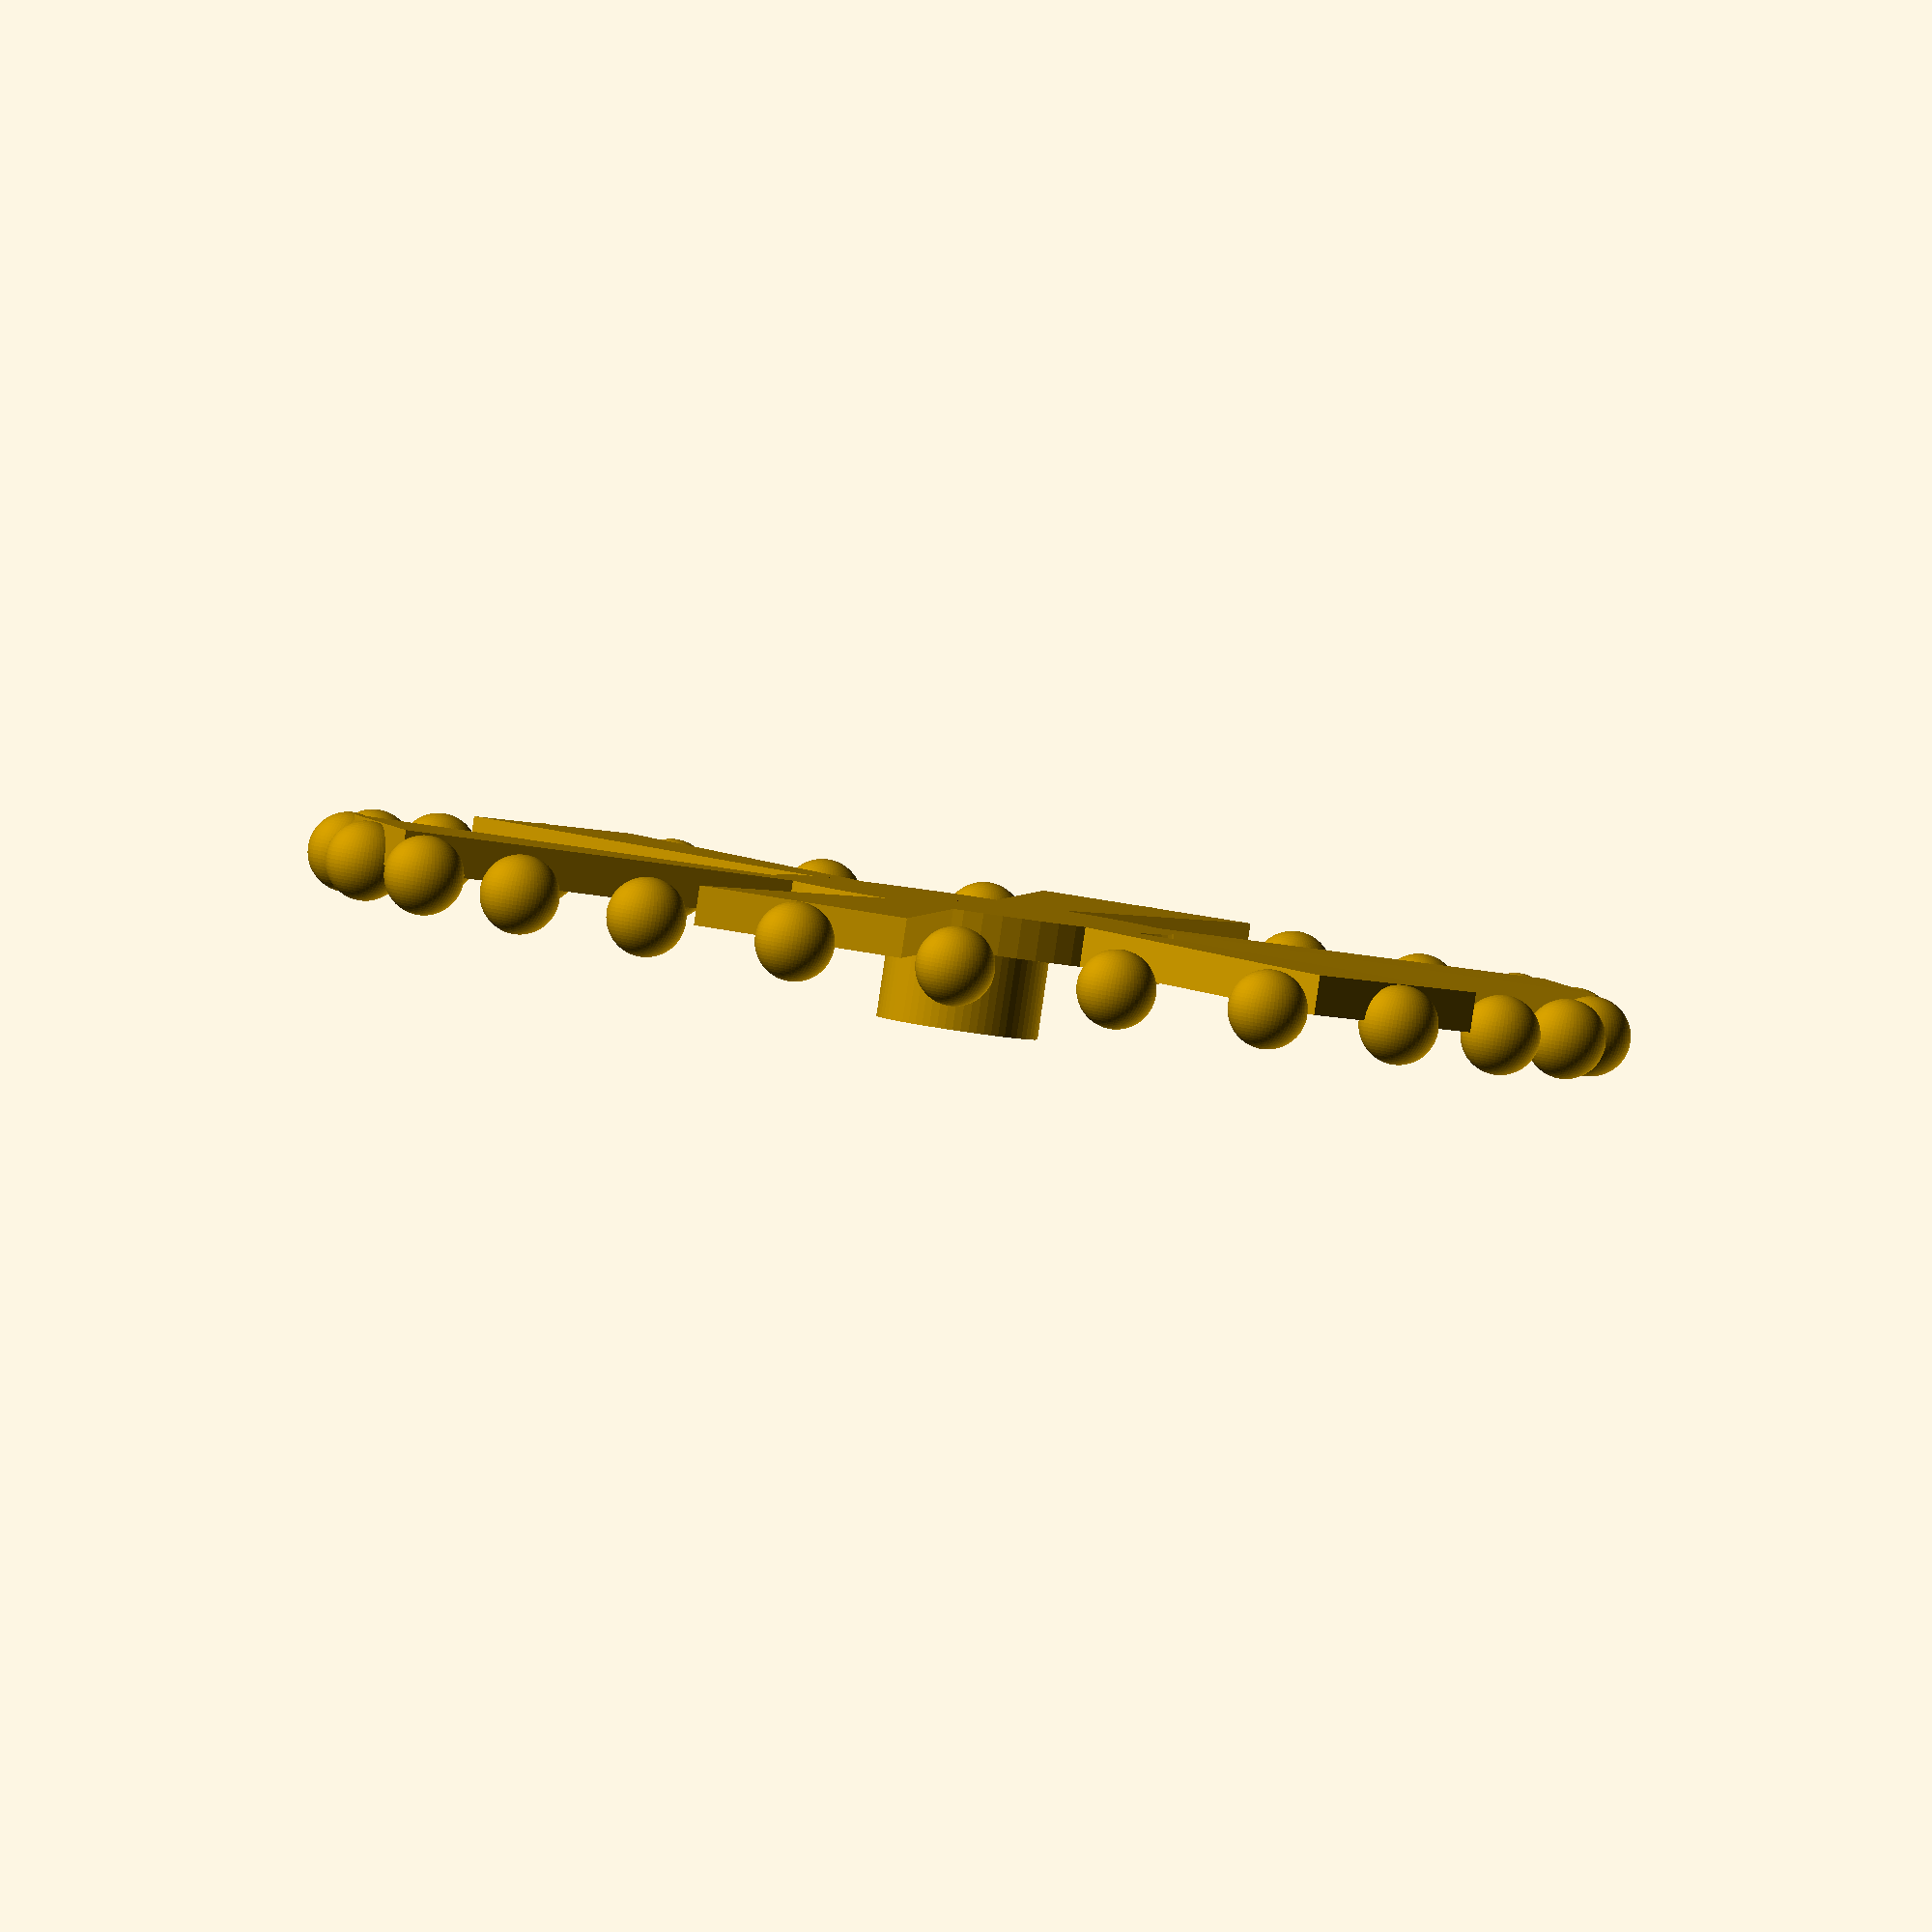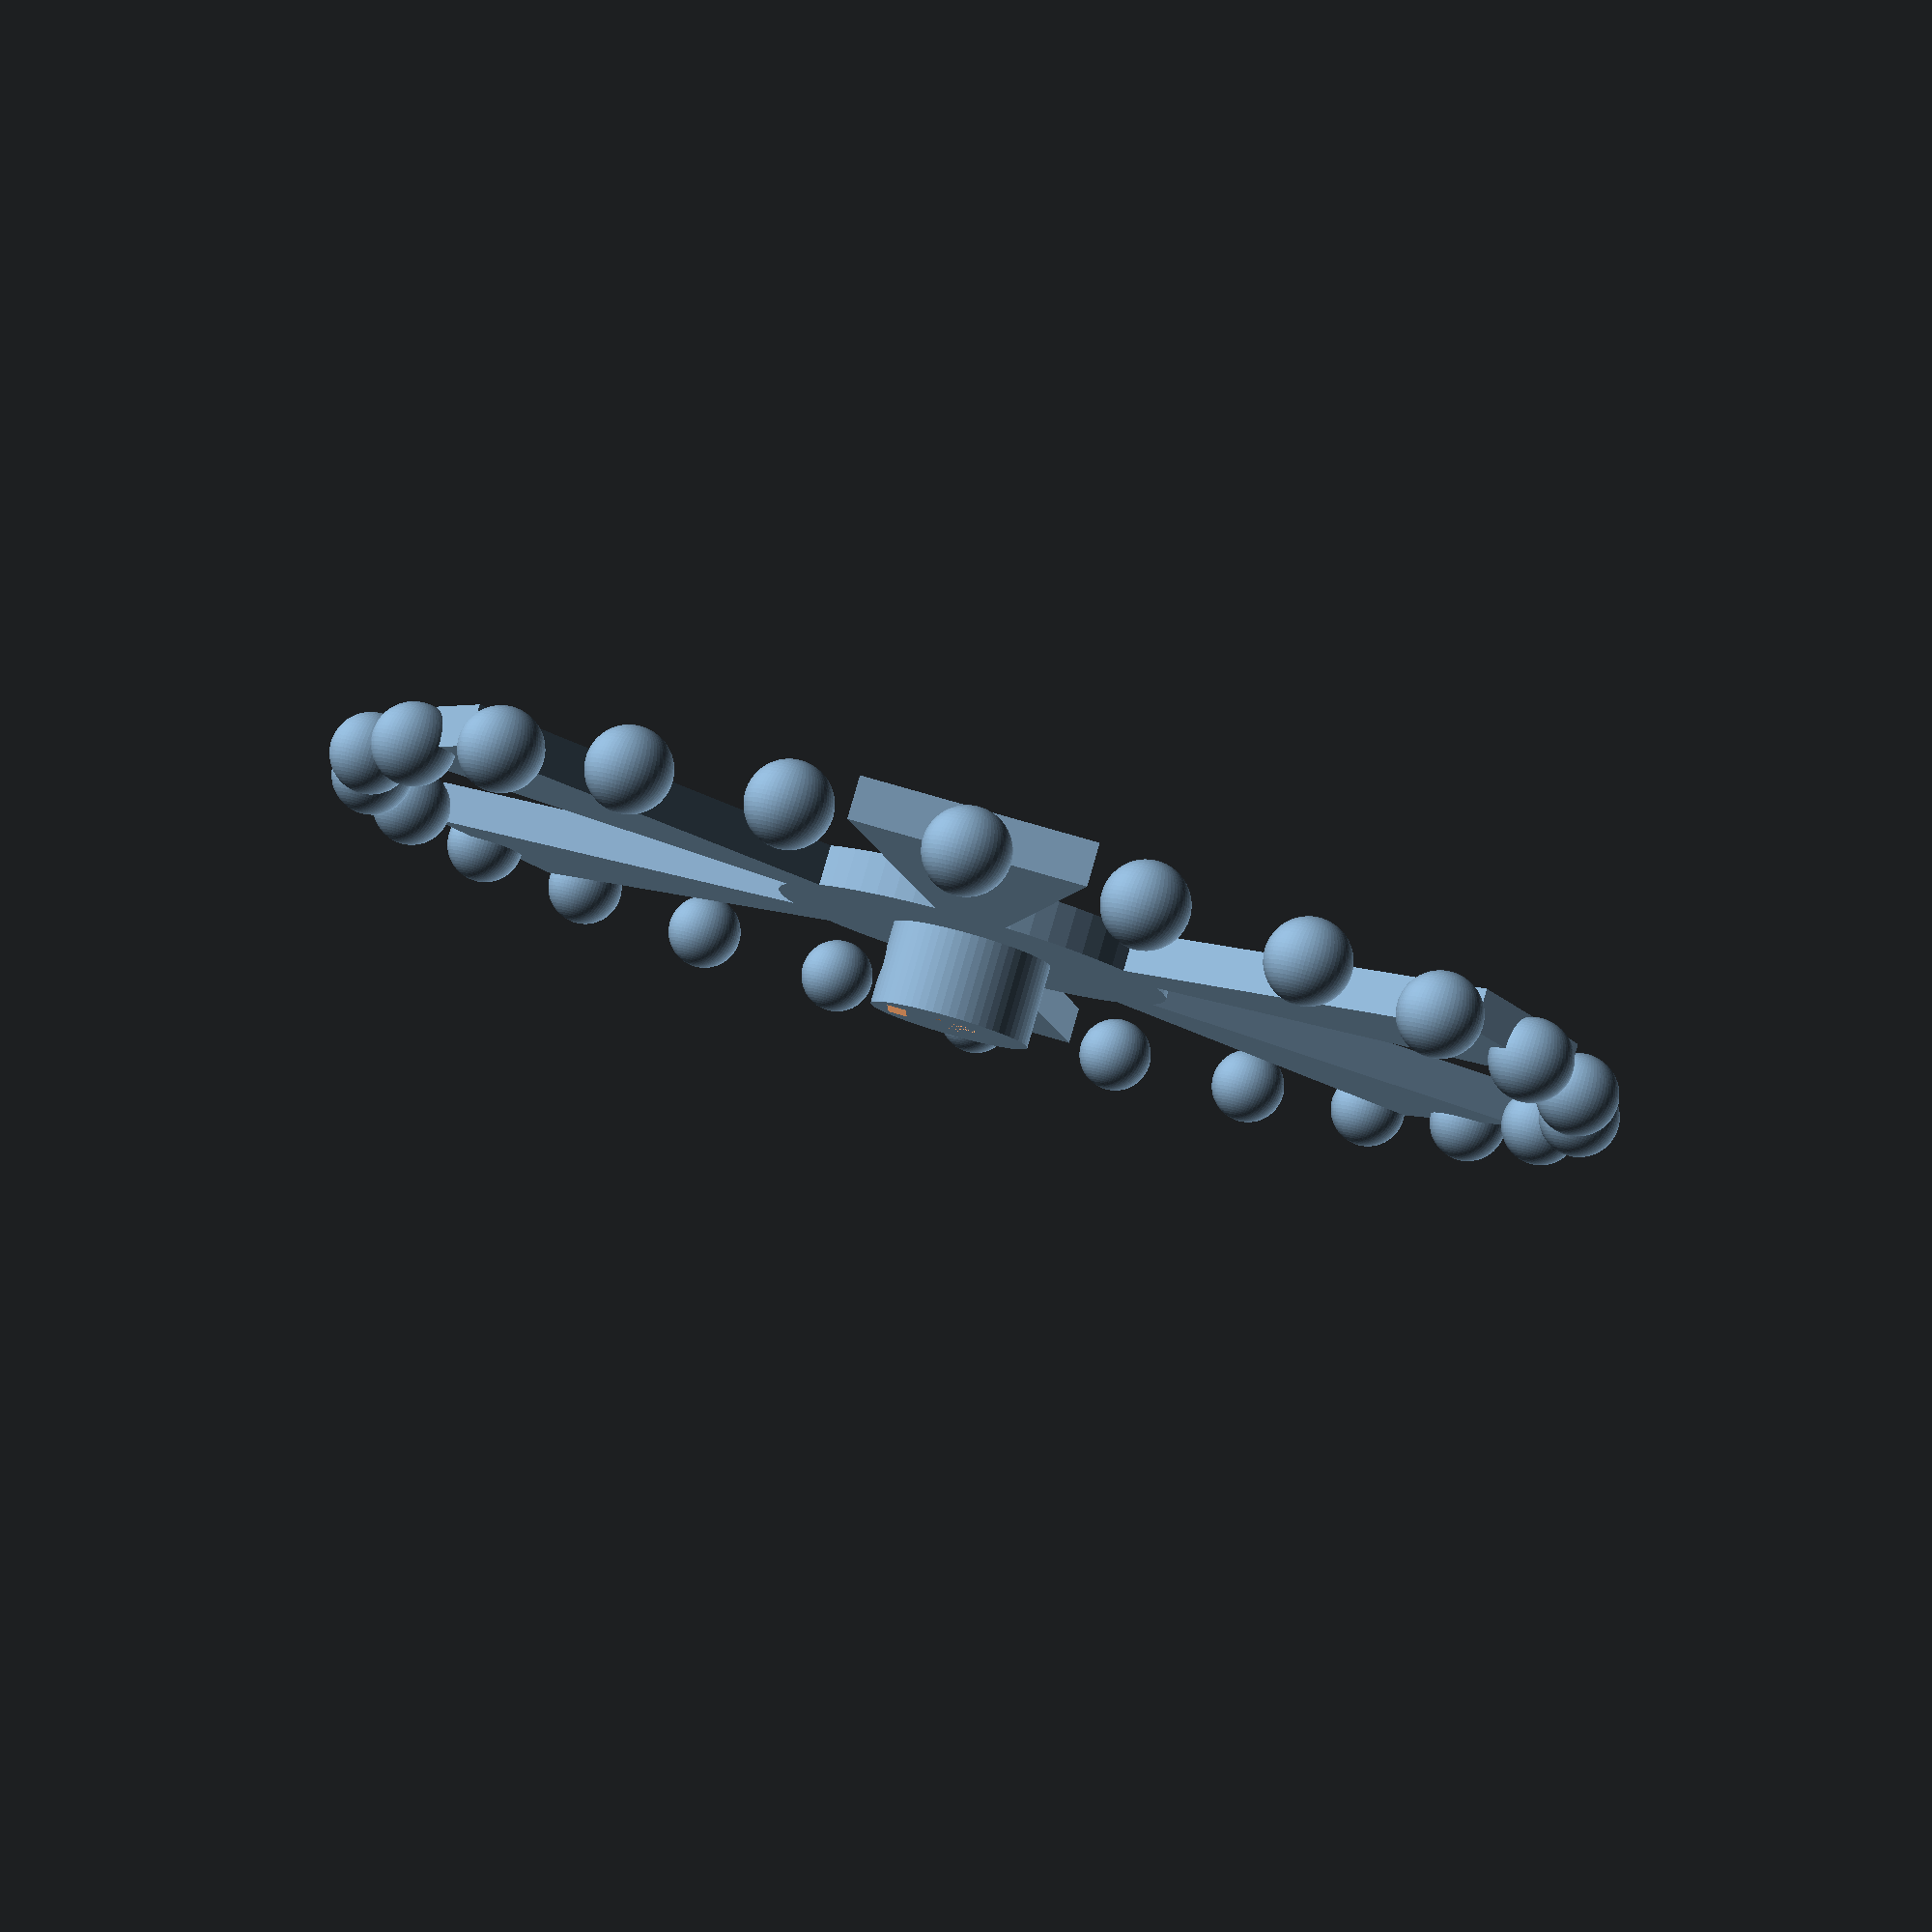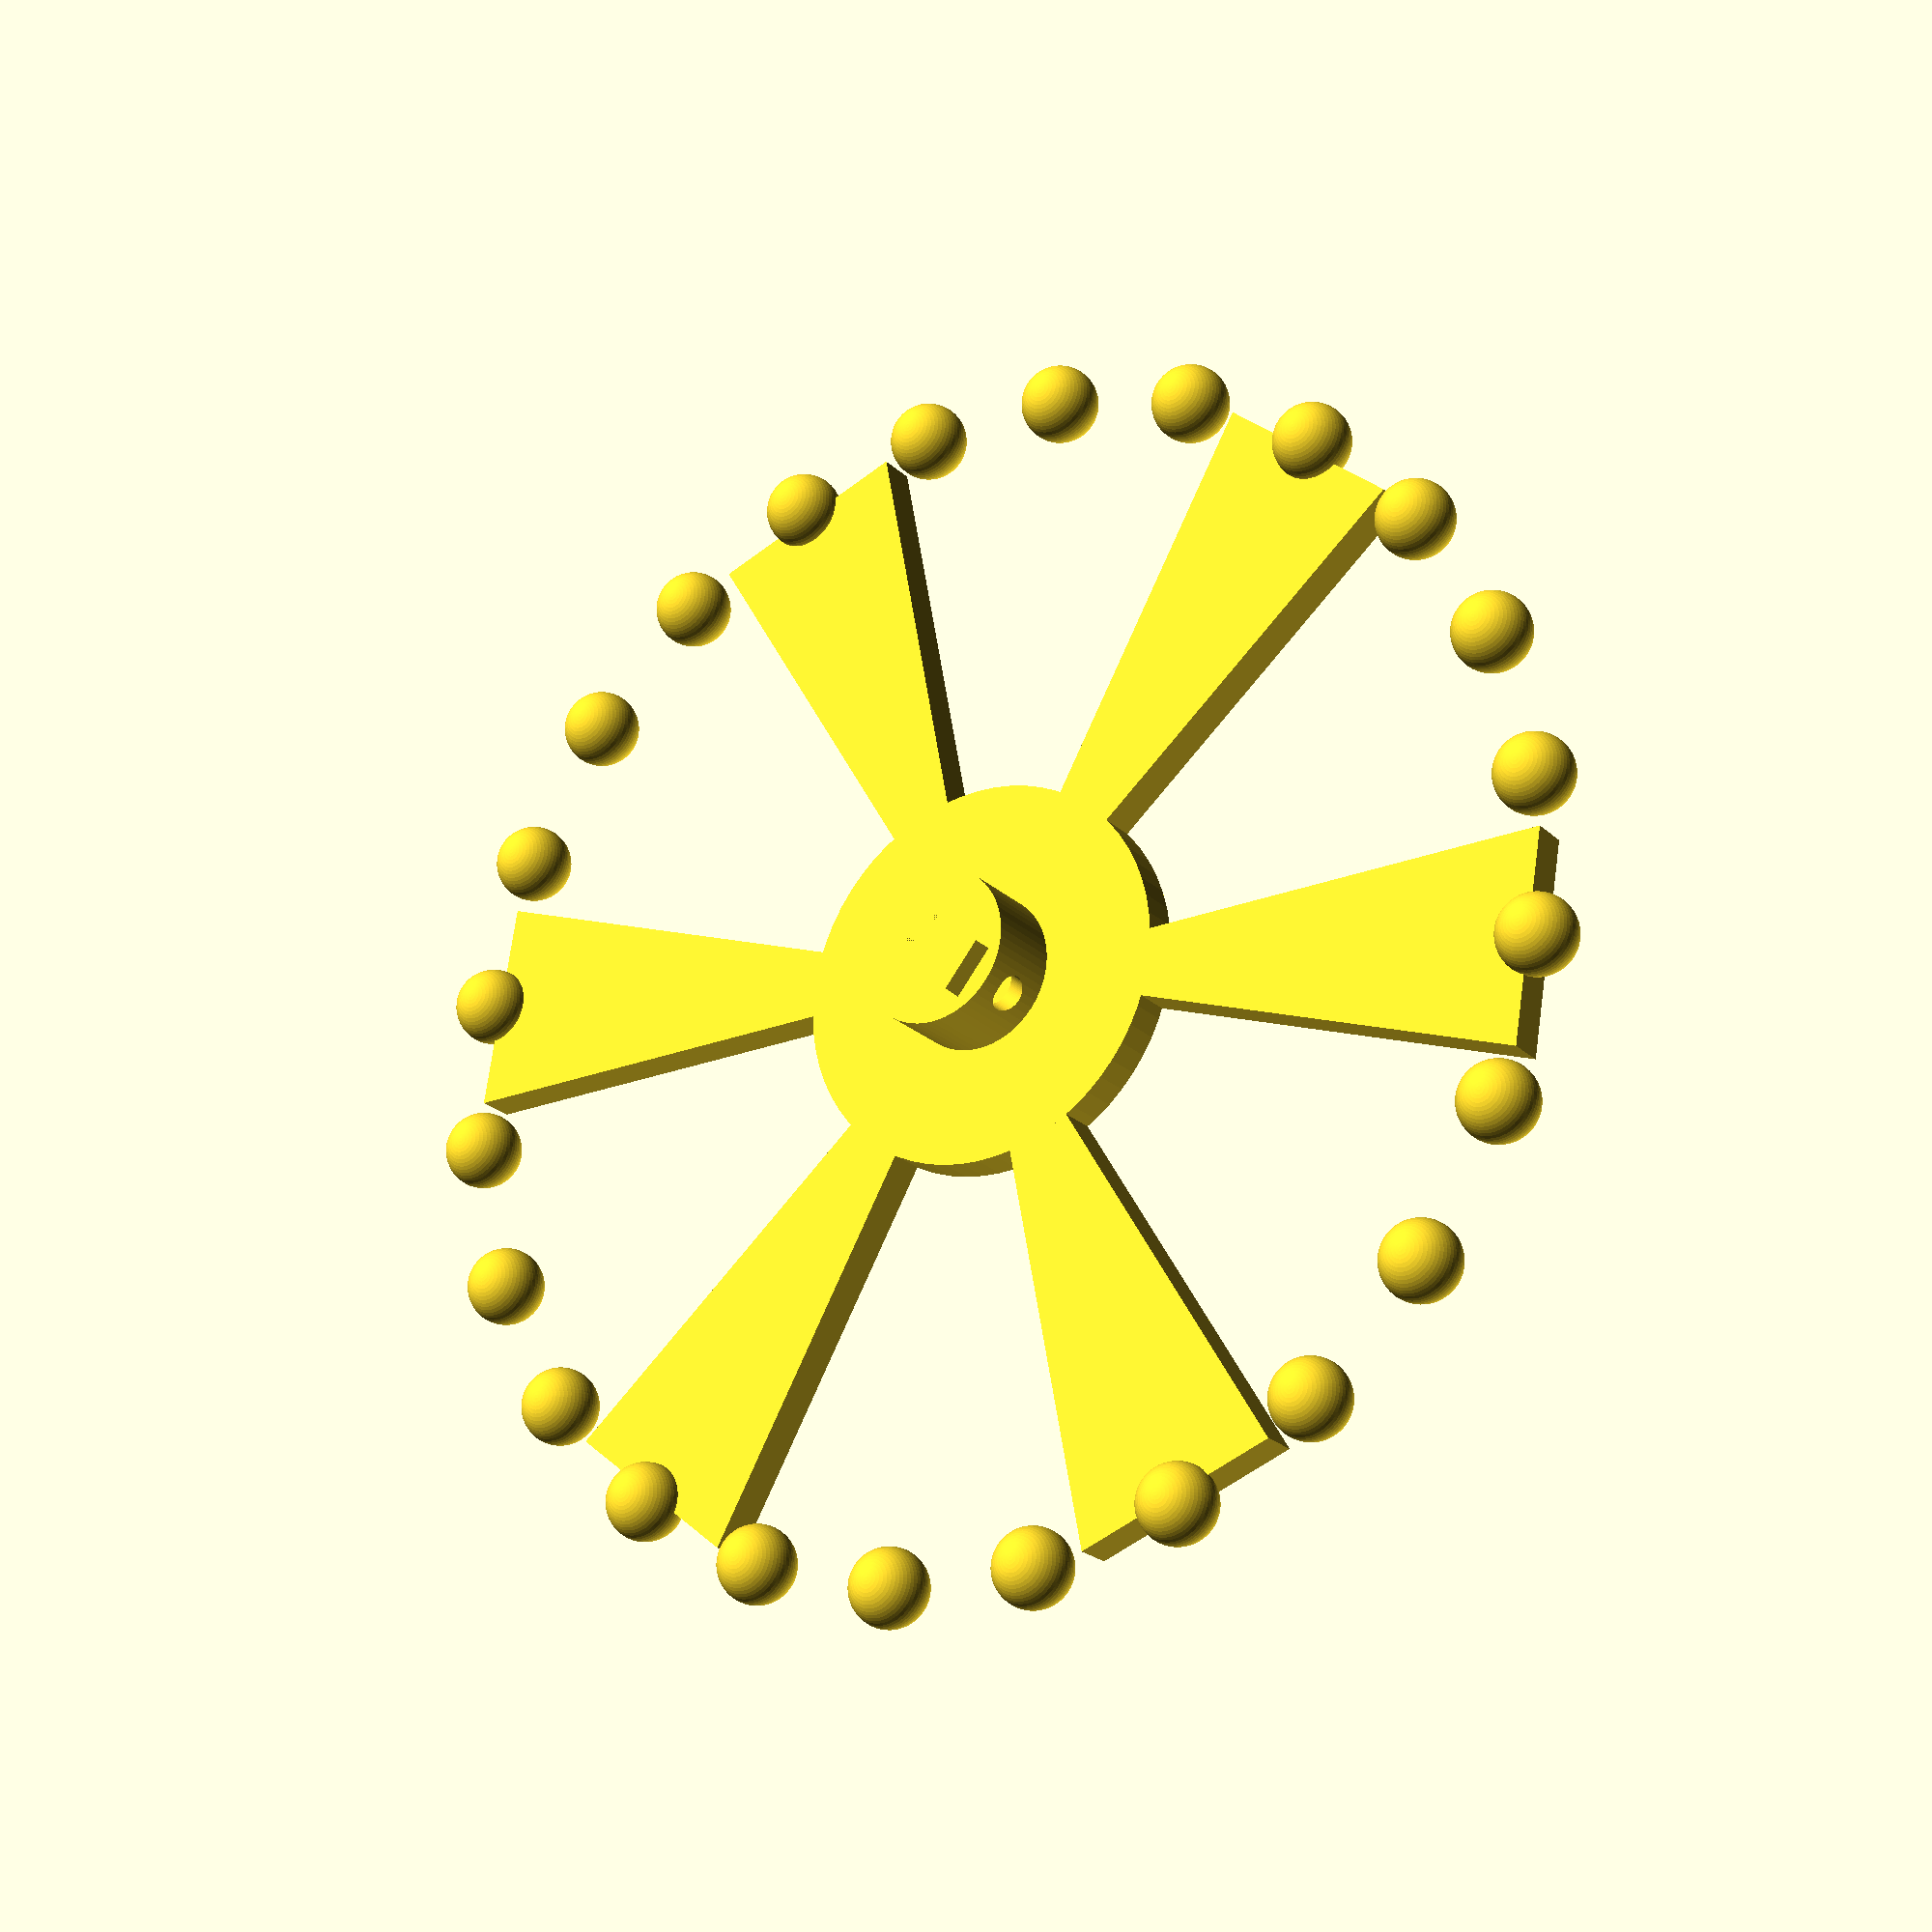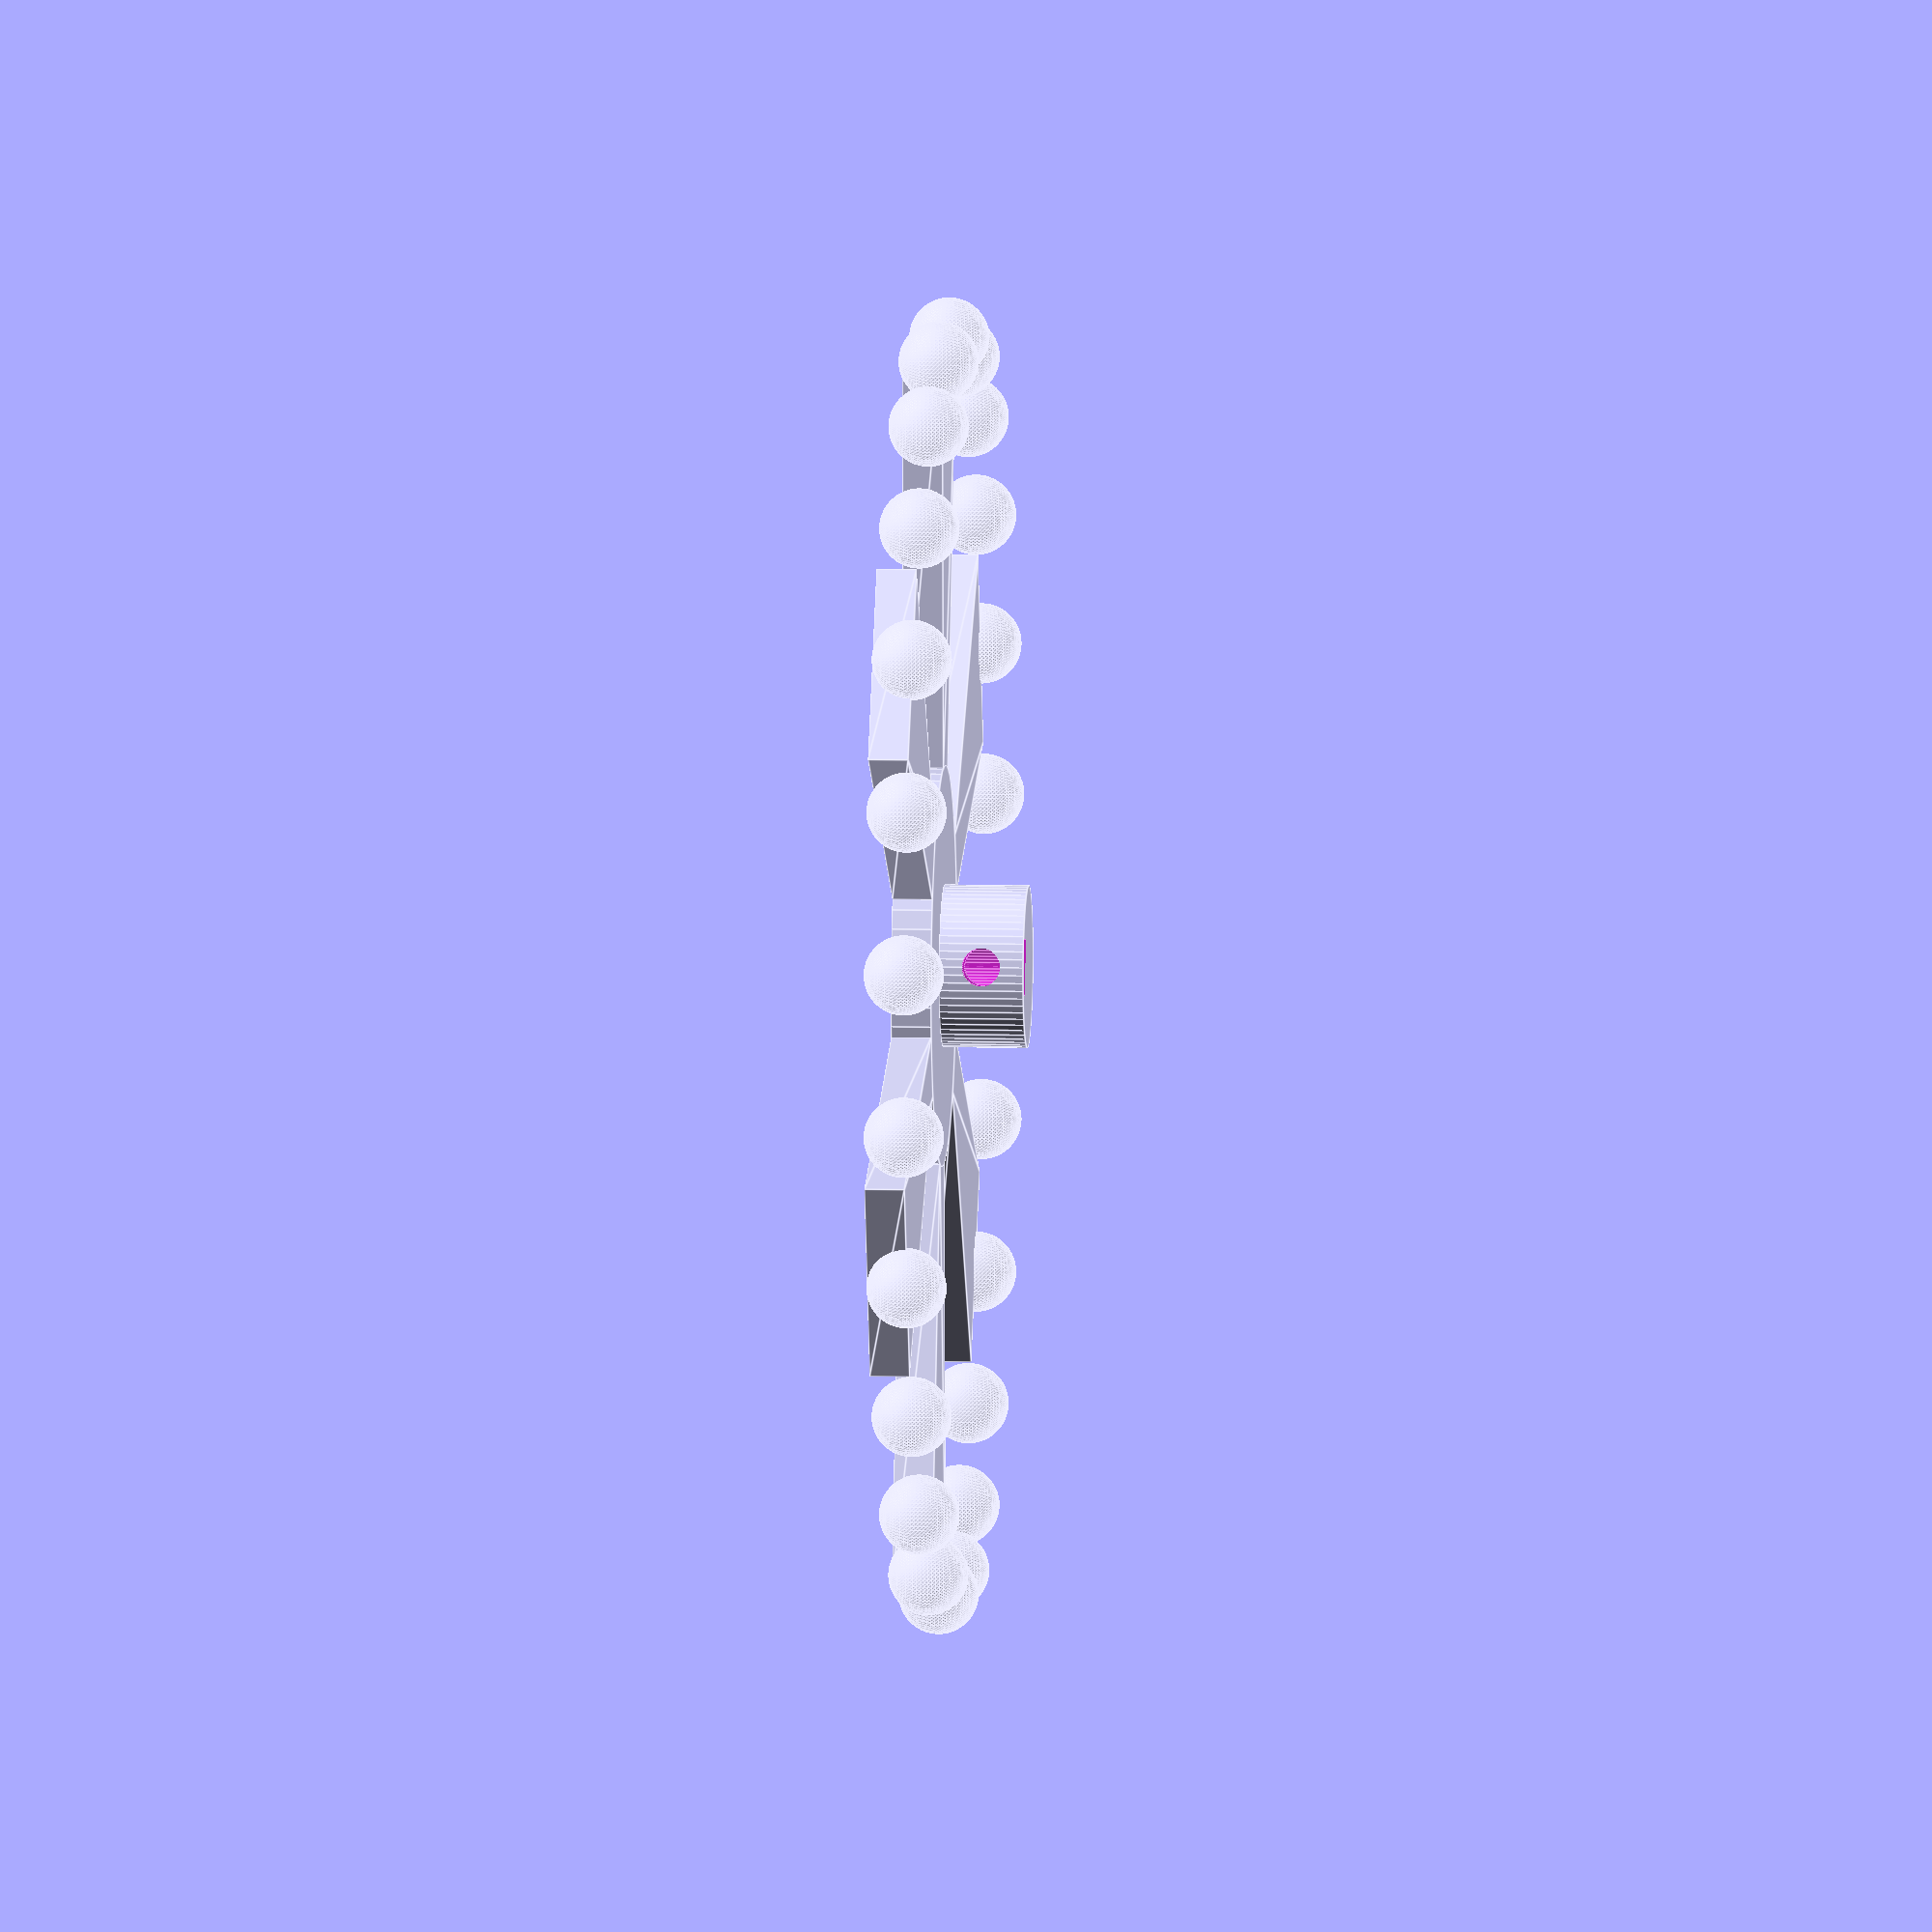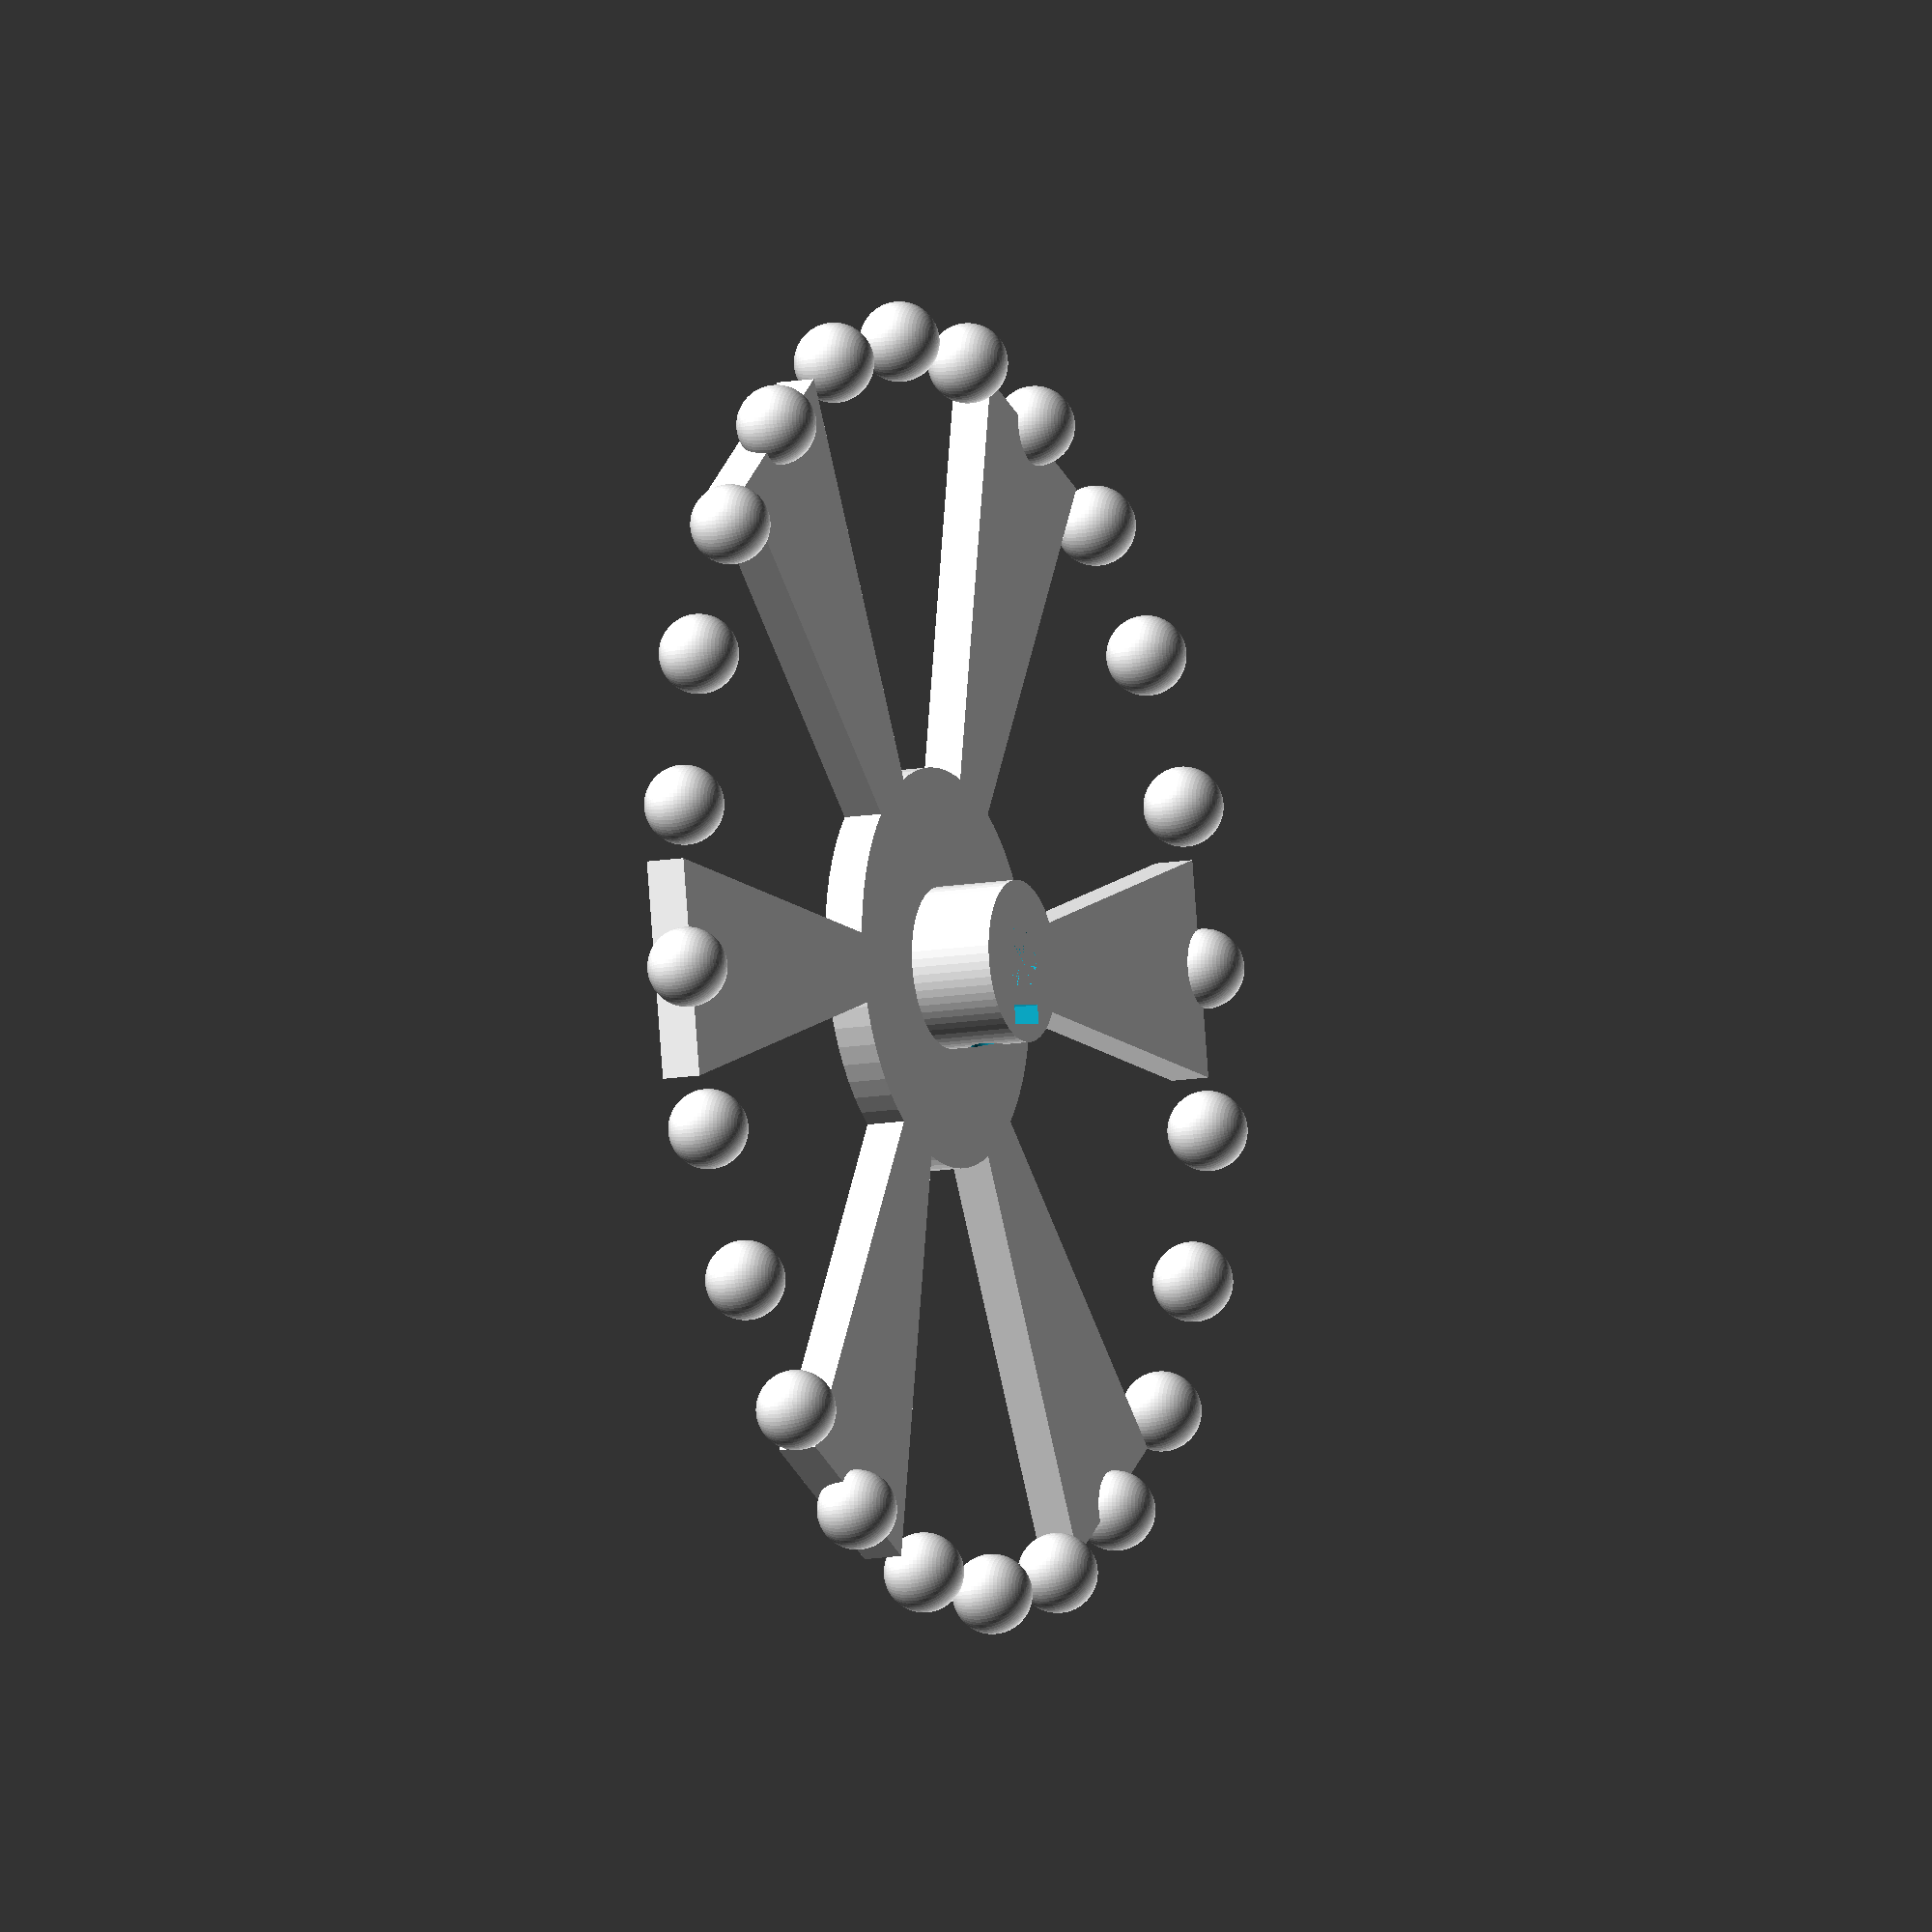
<openscad>
use <MCAD/regular_shapes.scad>

/* [ Basic ] */
WHEEL_DIAMETER=125;
HUB_DIAMETER=40;
HUB_THICKNESS=4;

/* [ Handle ] */
HANDLE_THICKNESS=6;
OUTDENT_COUNT=24;
OUTDENT_DIAMETER=8;

/* [ Spokes ] */
SPOKE_COUNT=6;
SPOKE_ANGLE_SPAN=20;

/* [ D-Cutout ] */
ENCODER_SHAFT_DIAMETER=6;
D_WIDTH=5.5;
CUTOUT_FIT_ALLOWANCE=0.2;

/* [ Bolt ] */
BOLT_DIAMETER=3;
BOLT_HEAD_DIAMETER=5.6;
NUT_WIDTH=5.4;
NUT_THICKNESS=1.7;
NUT_CLEARANCE=0.2;


/* [ Hidden ] */
CLEARANCE_TIGHT=0.2;
CLEARANCE_LOOSE=0.4;

HANDLE_OUTDENT_RADIUS=OUTDENT_DIAMETER / 2;
WHEEL_RADIUS=WHEEL_DIAMETER / 2;
HUB_RADIUS=HUB_DIAMETER / 2;
$fn=64;
ENCODER_SHAFT_RADIUS=ENCODER_SHAFT_DIAMETER/2;
BOLT_RADIUS=BOLT_DIAMETER/2 + CLEARANCE_LOOSE;
BOLT_HEAD_RADIUS=BOLT_HEAD_DIAMETER/2;

BOLT_SHAFT_LENGTH=max(BOLT_HEAD_DIAMETER, NUT_WIDTH) * 1.5;
echo("Bolt shaft length: ", BOLT_SHAFT_LENGTH, "mm");
echo("Total object length: ", BOLT_SHAFT_LENGTH + HUB_THICKNESS, "mm");
BOLT_SHAFT_RADIUS=ENCODER_SHAFT_RADIUS + 3 * NUT_THICKNESS;

echo("Bolt shaft radius:", BOLT_SHAFT_RADIUS, " mm");
echo("A bolt of length:", BOLT_SHAFT_RADIUS - (D_WIDTH - ENCODER_SHAFT_RADIUS),  "mm will be required");

TOTAL_D_CUTOUT_HEIGHT=BOLT_SHAFT_LENGTH+HUB_THICKNESS;


module cylinder_outer(height,radius,fn) {
   fudge = 1/cos(180/fn);
   cylinder(h=height,r=radius*fudge,$fn=fn);
}

// handle
translate([0,0,HANDLE_THICKNESS/2]) torus2(WHEEL_RADIUS, HANDLE_THICKNESS/2);
// outdents
outdent_degrees = 360 / OUTDENT_COUNT;
for(sector = [1 : OUTDENT_COUNT]) {
    angle = outdent_degrees * sector;
    x_pos = WHEEL_RADIUS * sin(angle);
    y_pos = WHEEL_RADIUS * cos(angle);
    translate([x_pos,y_pos,HANDLE_OUTDENT_RADIUS]){
        sphere(HANDLE_OUTDENT_RADIUS, center=true);
    }
}

// spokes
spoke_angle_half_span=SPOKE_ANGLE_SPAN/2;
spoke_degrees = 360 / SPOKE_COUNT;
for(sector = [1 : SPOKE_COUNT]) {
    angle_mid = spoke_degrees * sector;
    angle_min = angle_mid - spoke_angle_half_span;
    angle_max = angle_mid + spoke_angle_half_span;
    // points near handle bar
    x1_pos = WHEEL_RADIUS * sin(angle_min);
    y1_pos = WHEEL_RADIUS * cos(angle_min);
    x2_pos = WHEEL_RADIUS * sin(angle_max);
    y2_pos = WHEEL_RADIUS * cos(angle_max);
    // points at hub
    x3_pos = HUB_RADIUS * sin(angle_min);
    y3_pos = HUB_RADIUS * cos(angle_min);
    x4_pos = HUB_RADIUS * sin(angle_max);
    y4_pos = HUB_RADIUS * cos(angle_max);
    translate([0,0,0]) linear_extrude(HUB_THICKNESS) polygon(points=[
        [x1_pos, y1_pos],
        [x2_pos, y2_pos],
        [x4_pos, y4_pos],
        [x3_pos, y3_pos]
    ]);

}

// hub
actual_d_radius=ENCODER_SHAFT_RADIUS + CUTOUT_FIT_ALLOWANCE;
actual_d_width=D_WIDTH + CUTOUT_FIT_ALLOWANCE;

module DCutout() {
    intersection() {
        cylinder_outer(TOTAL_D_CUTOUT_HEIGHT, actual_d_radius, 64);
        translate([-actual_d_radius, -actual_d_radius, 0]) cube([actual_d_width, actual_d_radius * 2, TOTAL_D_CUTOUT_HEIGHT]);
    }
}

// HUB
difference() {
    cylinder_outer(HUB_THICKNESS, HUB_RADIUS, $fn);
    //D cutout
    DCutout();
}

// BOLT SHAFT
actual_nut_thickness = NUT_THICKNESS + NUT_CLEARANCE;
actual_nut_width = NUT_WIDTH + NUT_CLEARANCE;

difference() {
    translate([0, 0, HUB_THICKNESS]) difference() {
        cylinder_outer(BOLT_SHAFT_LENGTH, BOLT_SHAFT_RADIUS, $fn);
        // bolt hole
        translate([1, 0, BOLT_SHAFT_LENGTH / 2]) rotate([0, 90, 0]) cylinder_outer(BOLT_SHAFT_RADIUS, BOLT_RADIUS, $fn);
        // recess for nut
        translate([
            -(ENCODER_SHAFT_RADIUS - D_WIDTH) + actual_nut_thickness,
            - actual_nut_width / 2,
            (BOLT_SHAFT_LENGTH / 2) - (actual_nut_width / 2)
        ]) cube([actual_nut_thickness, actual_nut_width, BOLT_SHAFT_LENGTH]);
    }

    DCutout();
}

</openscad>
<views>
elev=267.8 azim=103.7 roll=8.4 proj=o view=wireframe
elev=277.1 azim=179.5 roll=16.0 proj=p view=wireframe
elev=202.9 azim=219.4 roll=147.0 proj=p view=wireframe
elev=351.5 azim=187.6 roll=273.7 proj=o view=edges
elev=11.3 azim=79.8 roll=294.7 proj=o view=wireframe
</views>
